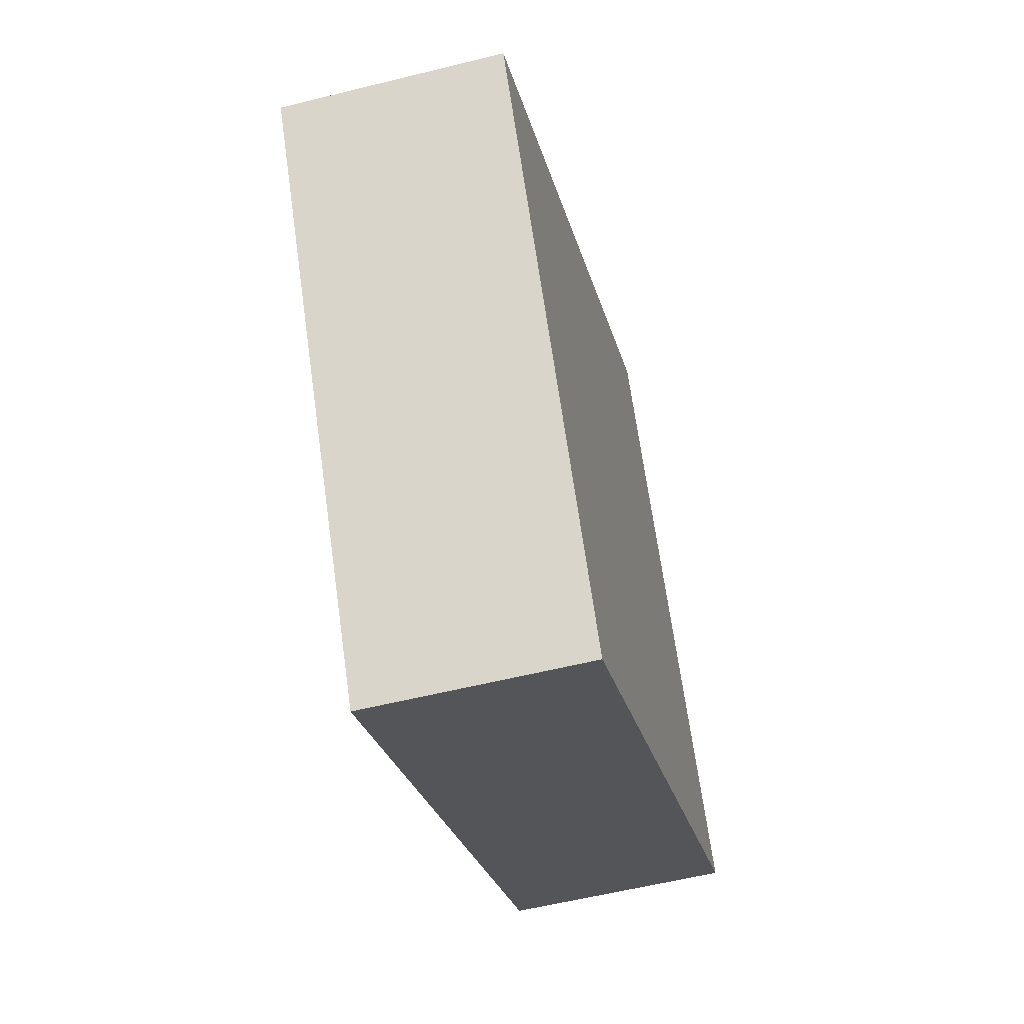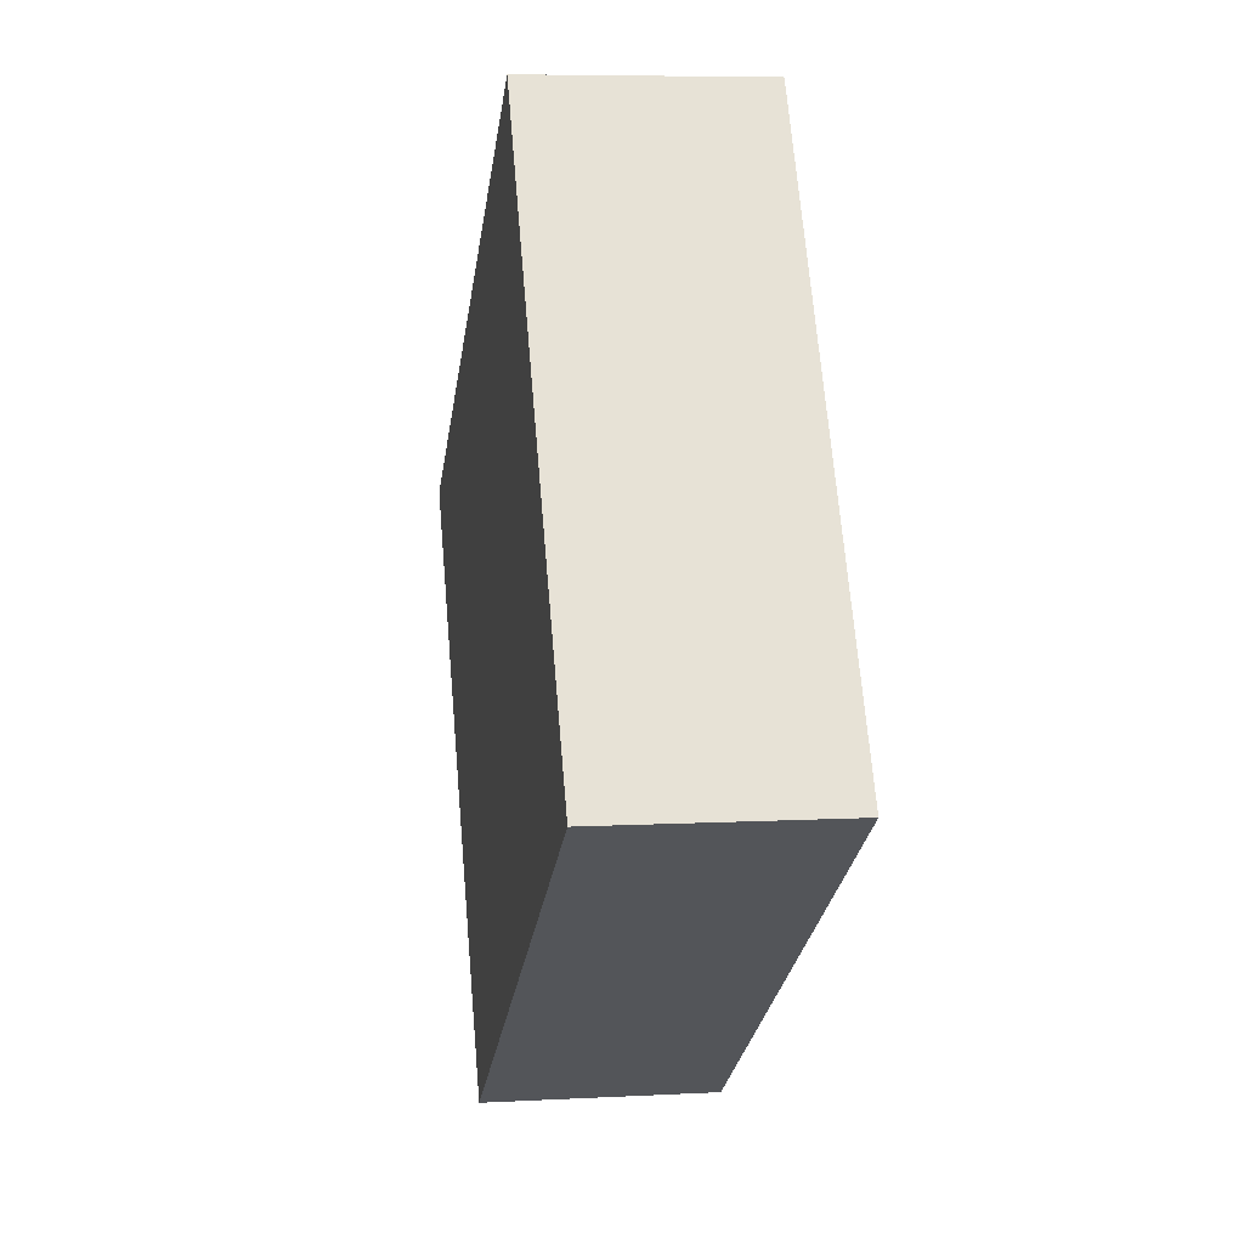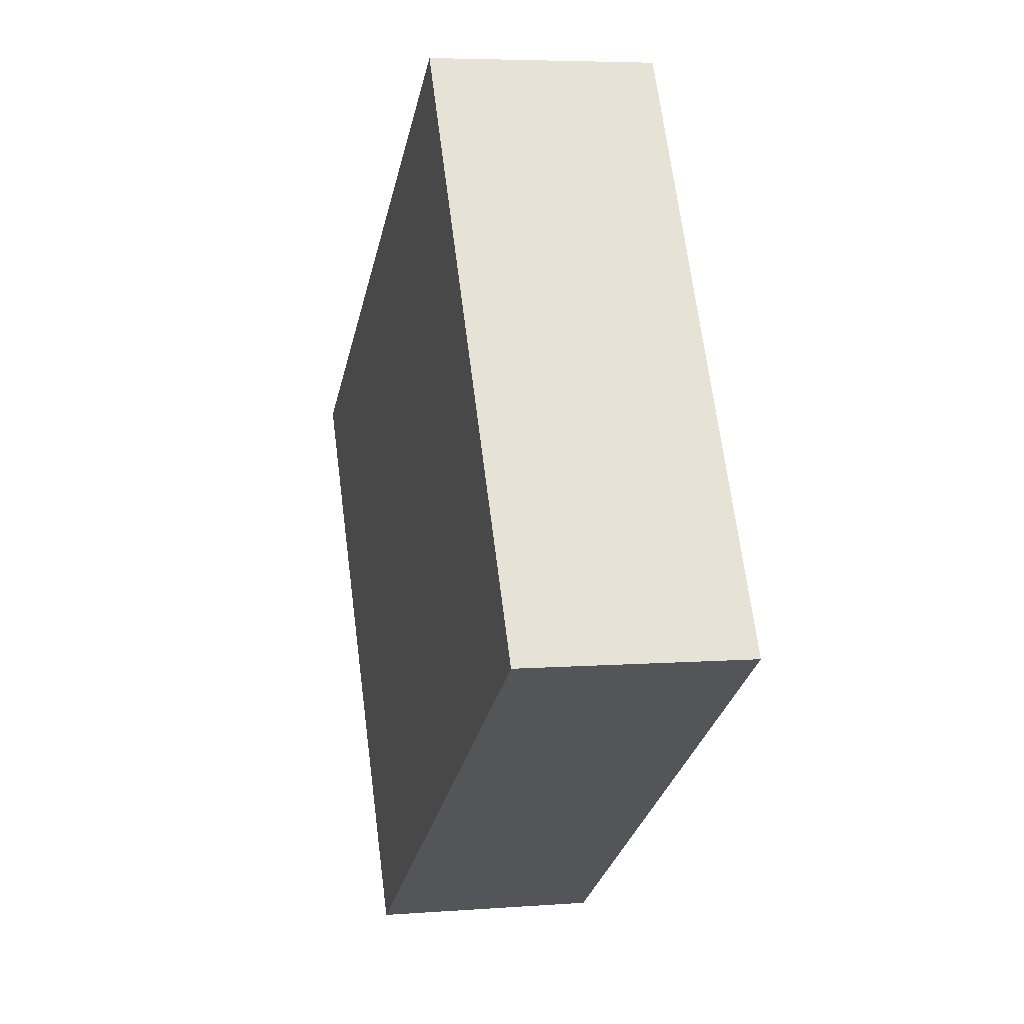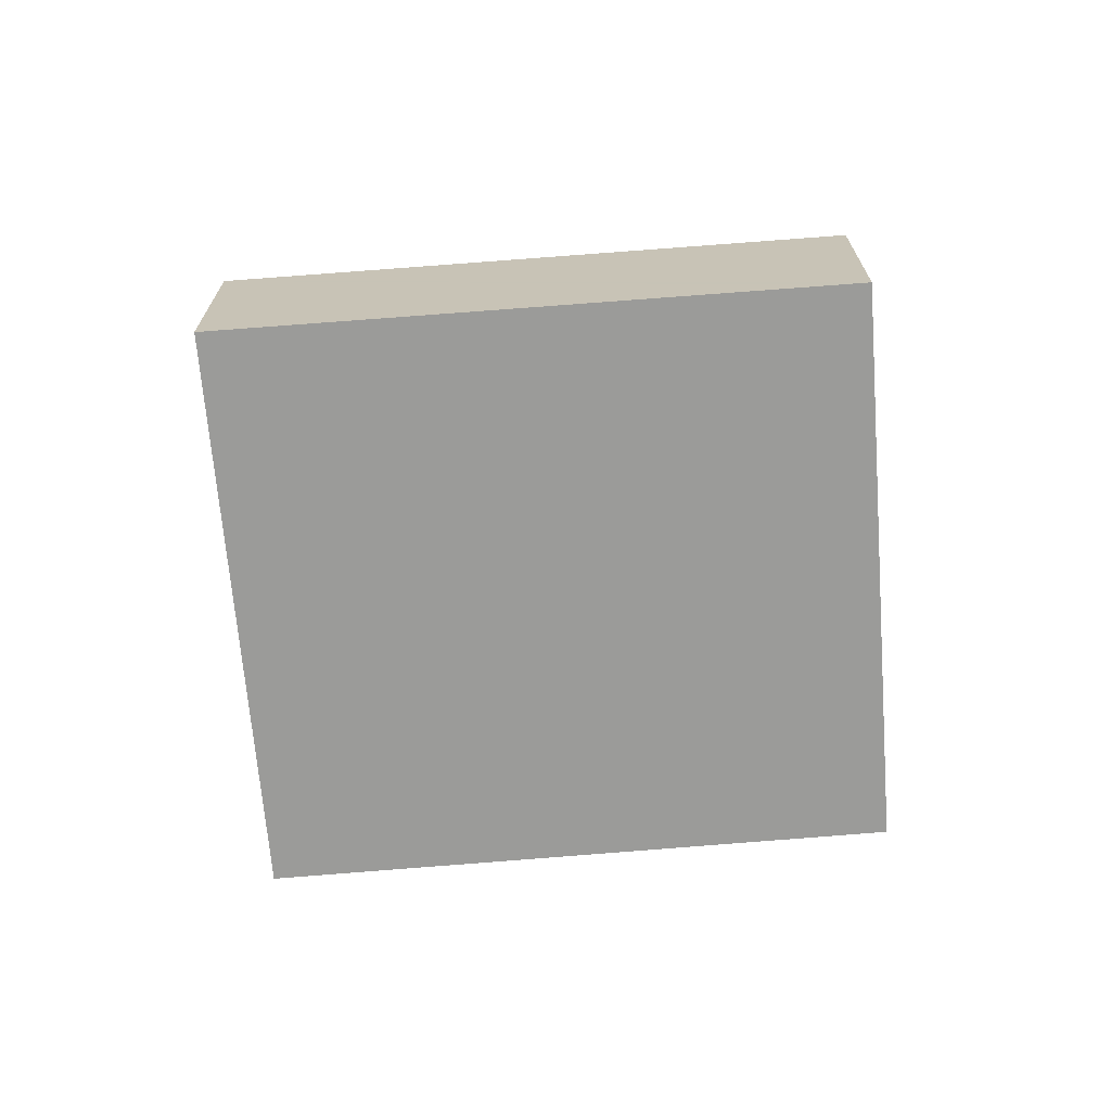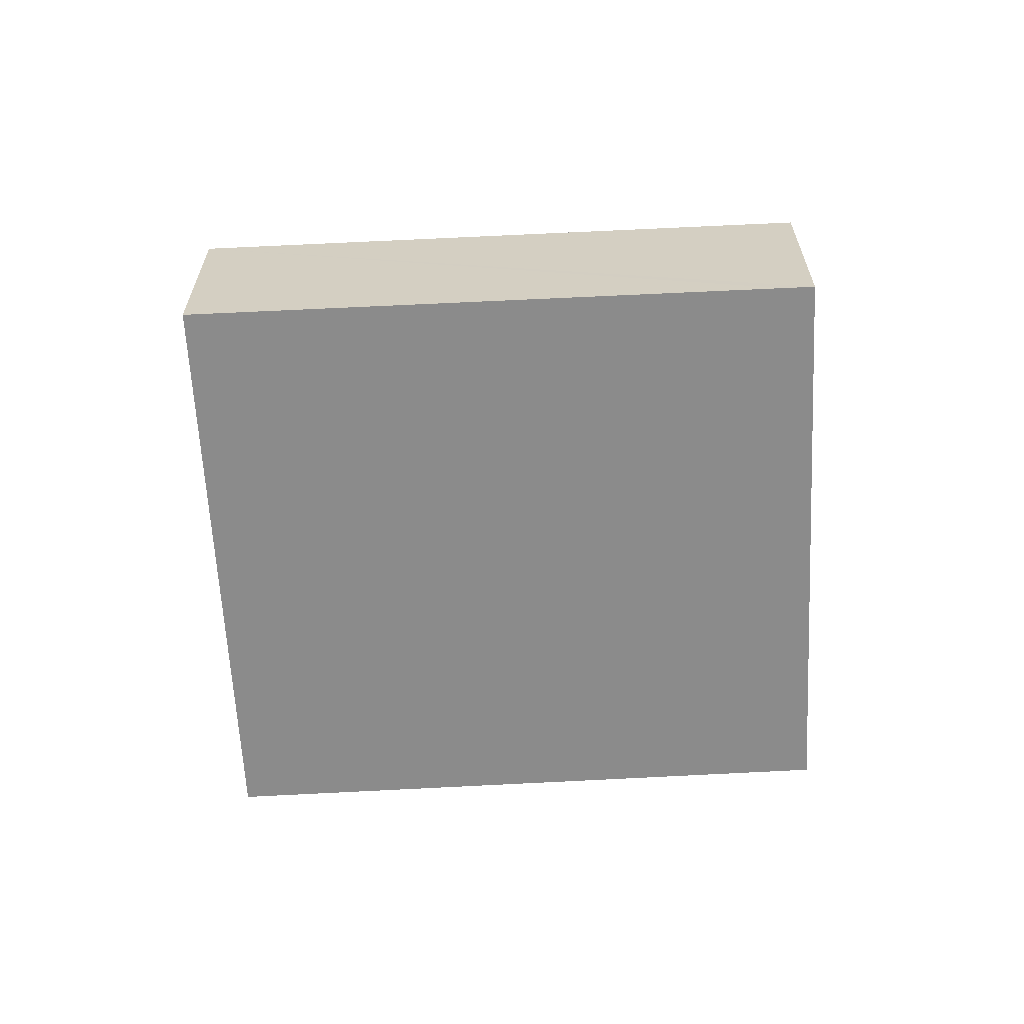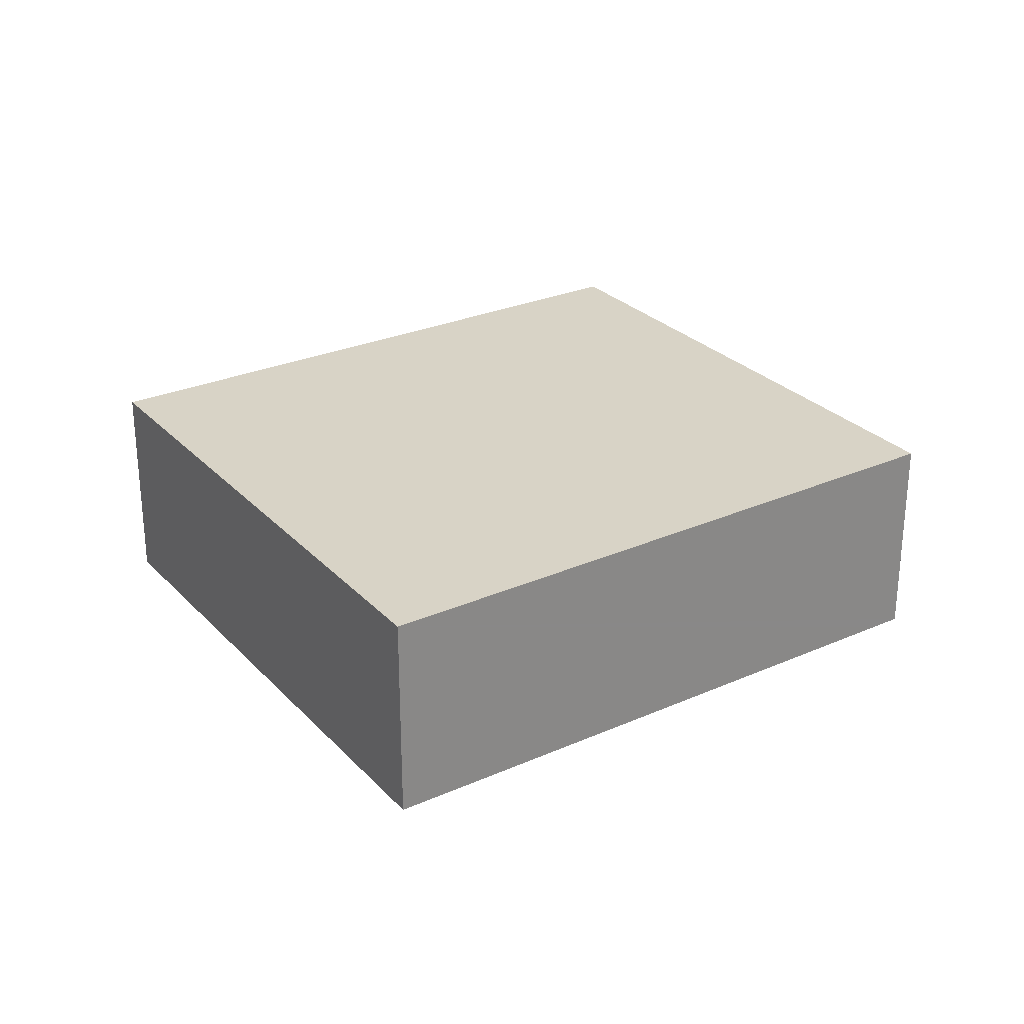
<metadata>
{"format":"obj","ext":"obj","renderer":"f3d","projection":"perspective","resolution":1024,"background":"white","views":[{"elev":-56.6,"azim":104.6,"up":"+Z"},{"elev":6.8,"azim":-99.0,"up":"+Z"},{"elev":5.5,"azim":-103.5,"up":"+Z"},{"elev":-69.6,"azim":36.8,"up":"+Y"},{"elev":-63.9,"azim":35.2,"up":"+Y"},{"elev":27.9,"azim":-1.5,"up":"+Y"}]}
</metadata>
<code>
v  6.058 2.31 -3.768
v  9.241 2.31 1.912
v  9.55 2.31 1.715
v  3.474 2.31 5.585
v  3.379 2.31 5.432
v  0 2.31 1.414e-16
v  9.55 -1.05e-16 1.715
v  6.058 2.307e-16 -3.768
v  0 0 0
v  3.379 -3.326e-16 5.432
v  3.474 -3.42e-16 5.585
v  9.241 -1.171e-16 1.912
g defaultobject
f 1 2 3
f 2 1 4
f 4 1 5
f 5 1 6
f 7 1 3
f 1 7 8
f 8 6 1
f 6 8 9
f 9 5 6
f 5 9 10
f 5 10 4
f 4 10 11
f 2 7 3
f 7 2 4
f 7 4 12
f 12 4 11
f 7 9 8
f 9 7 12
f 9 12 10
f 10 12 11

</code>
